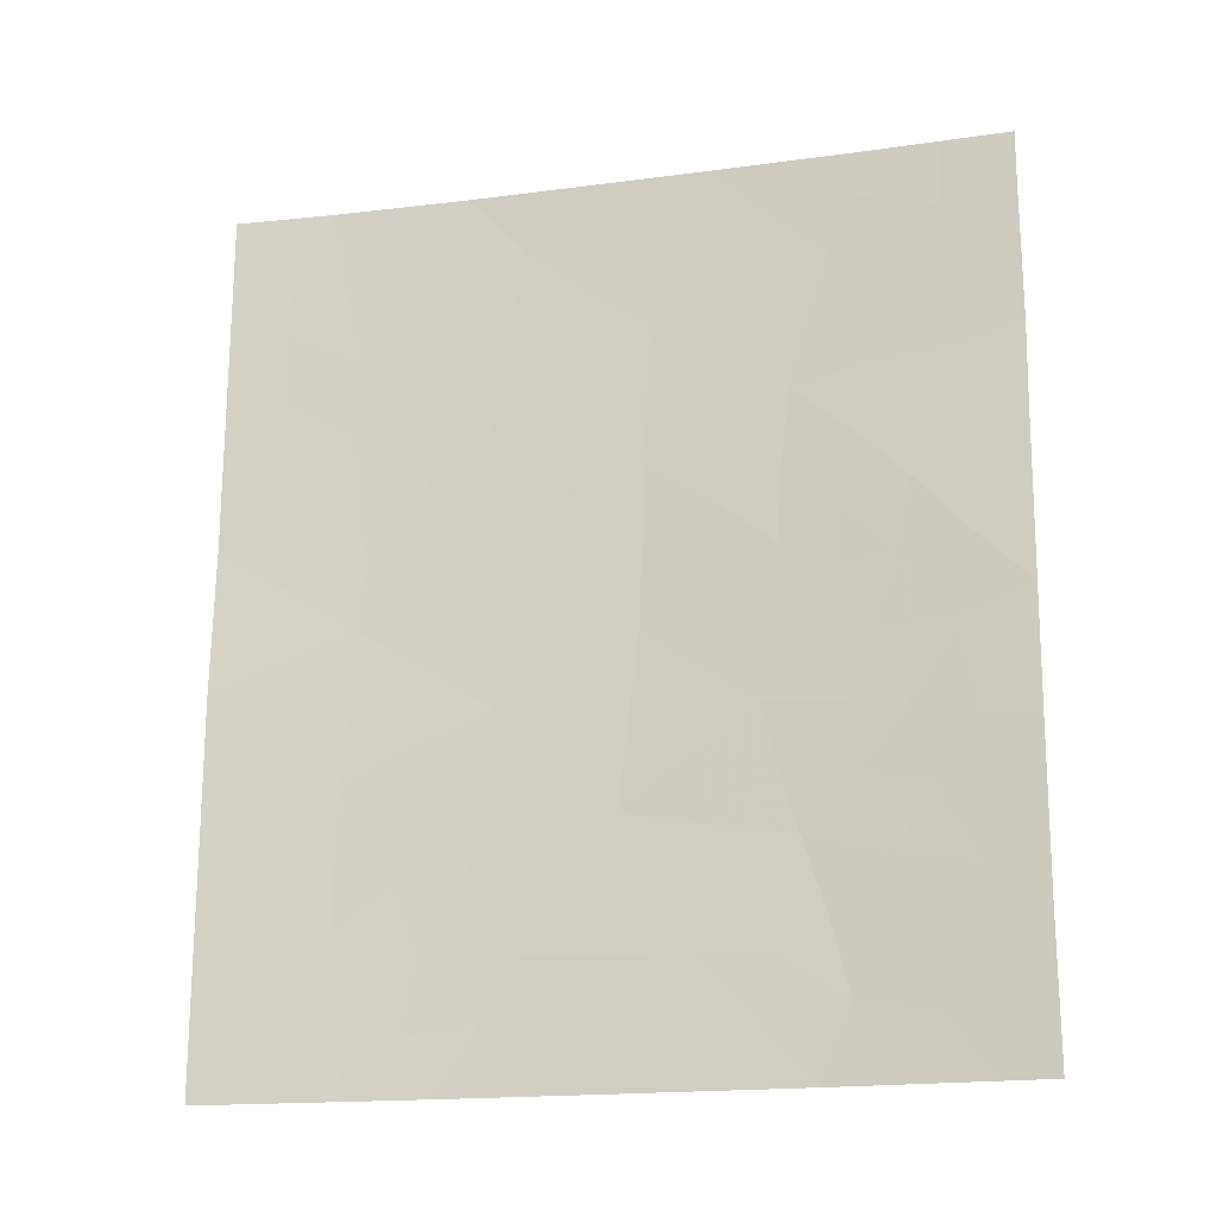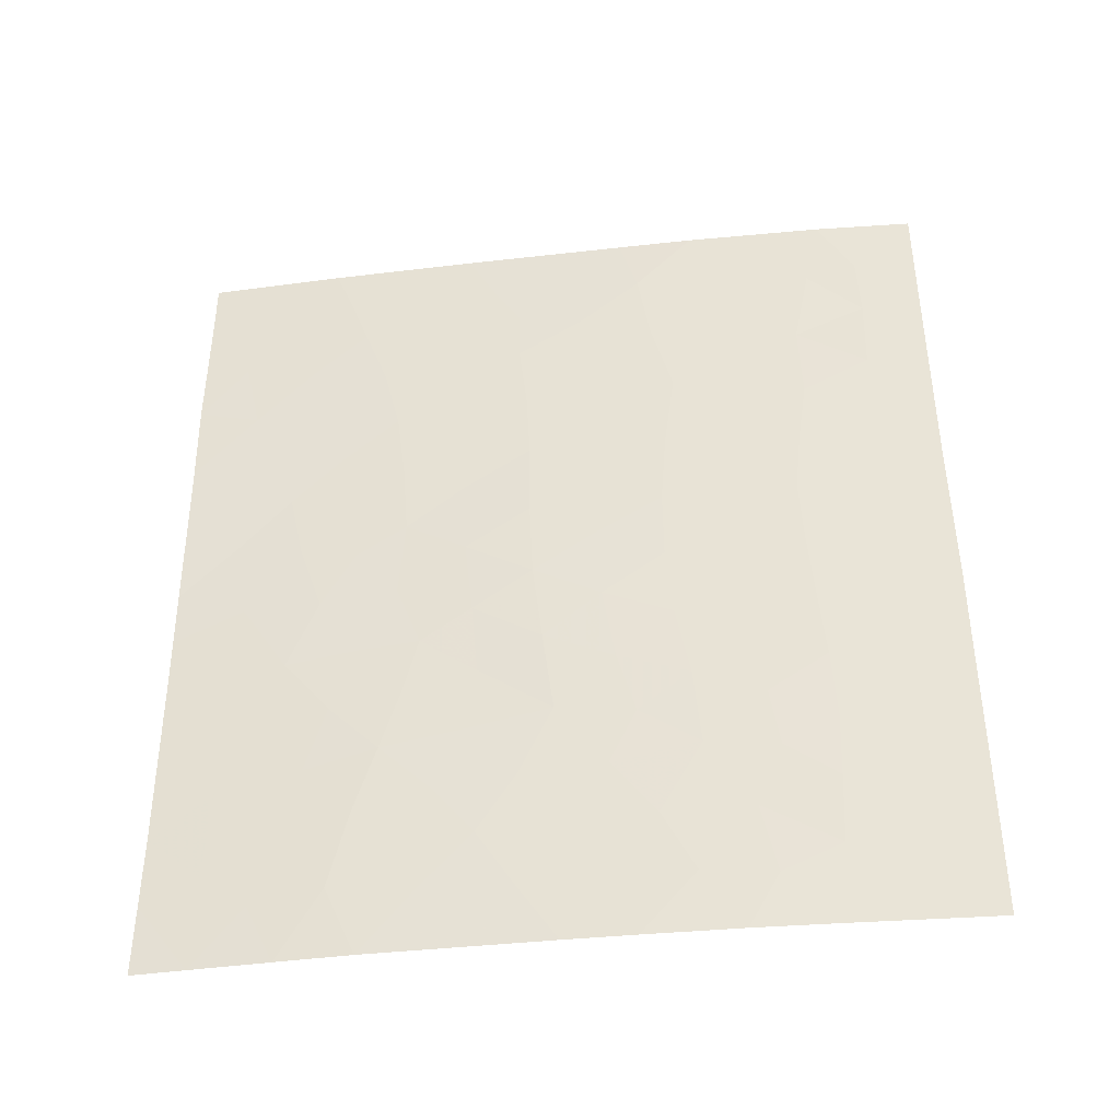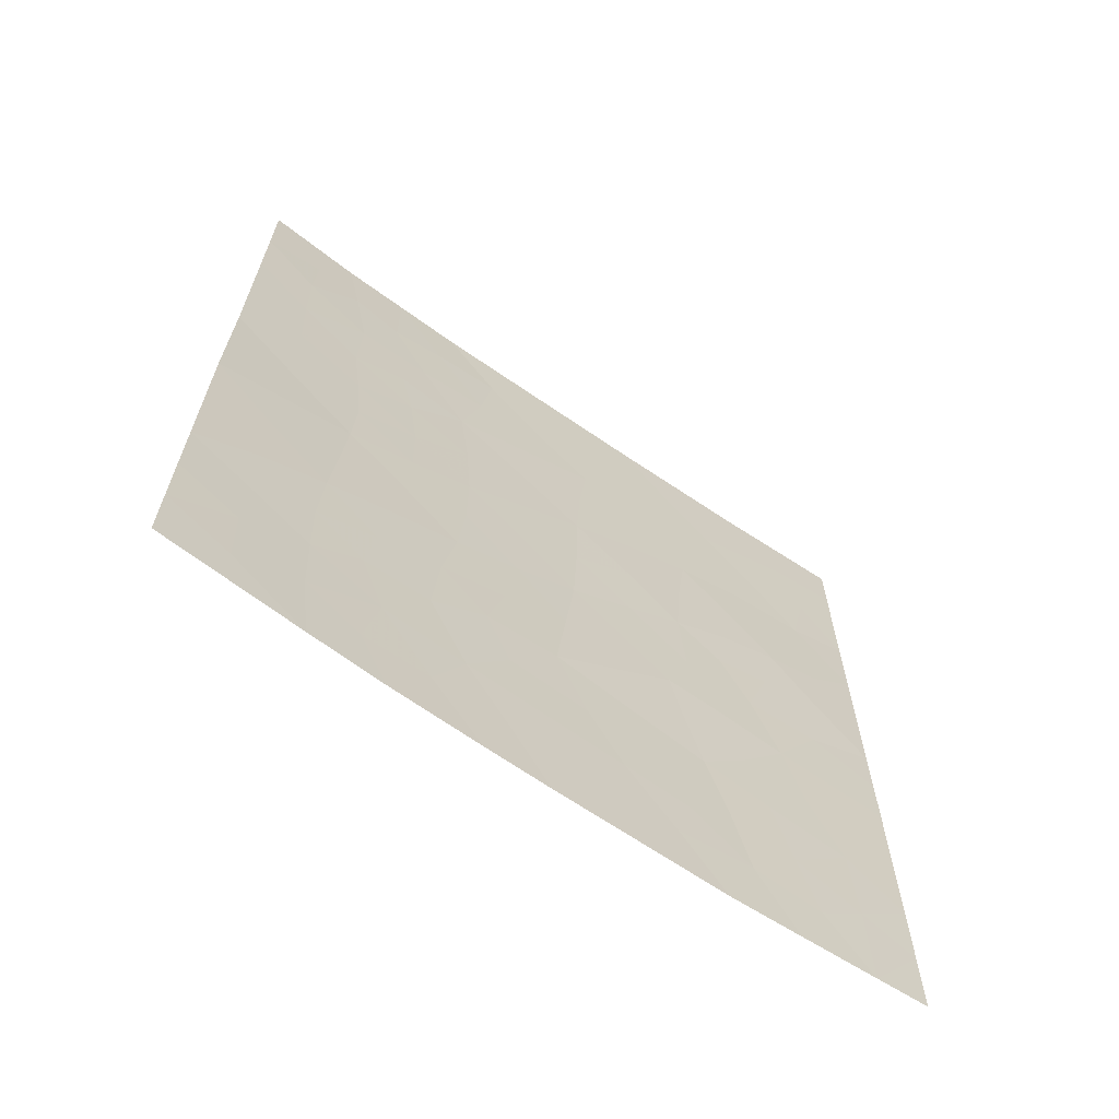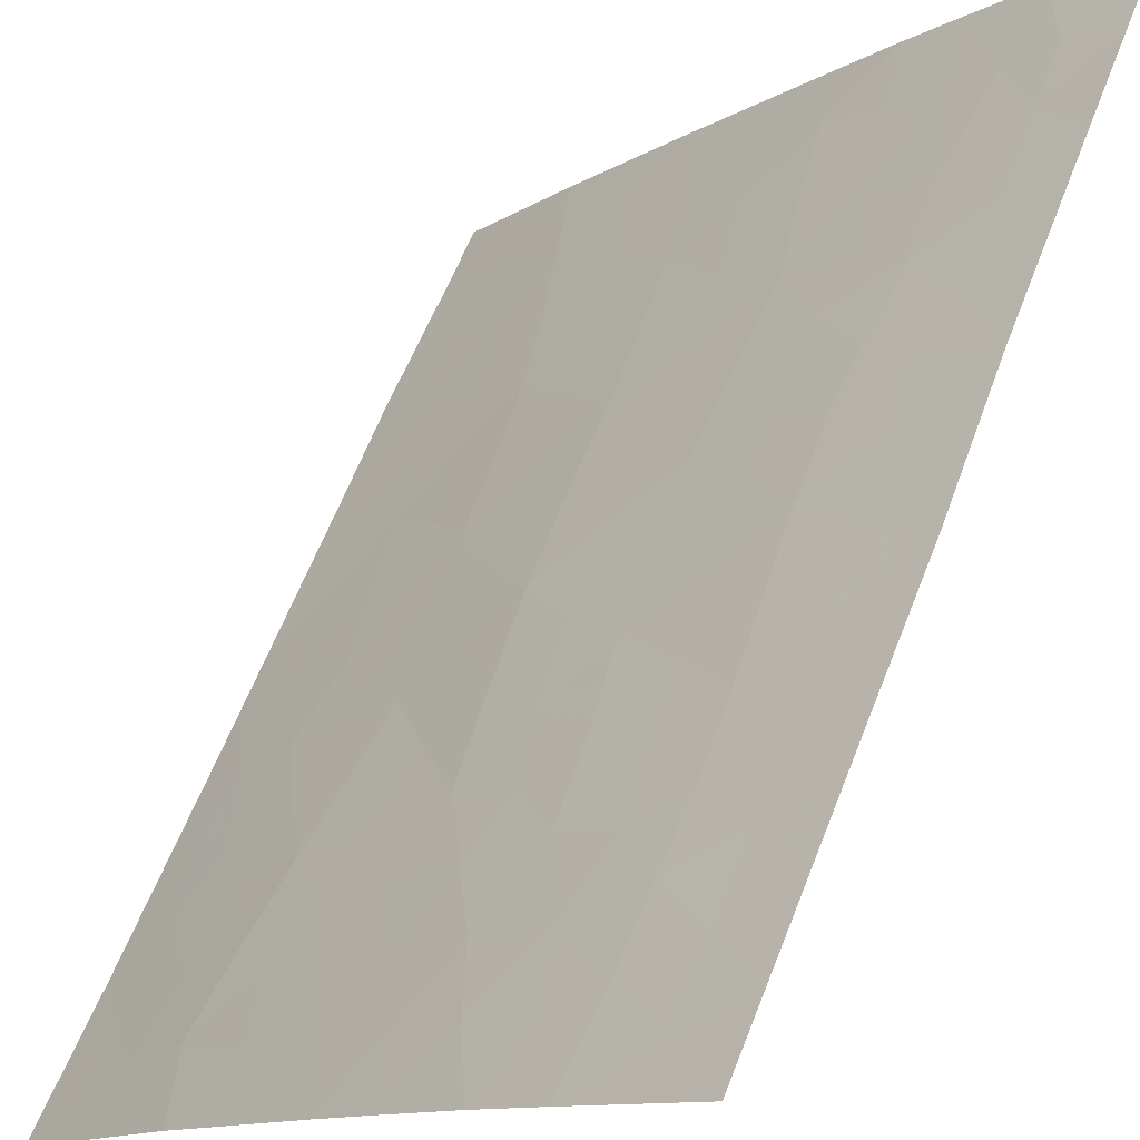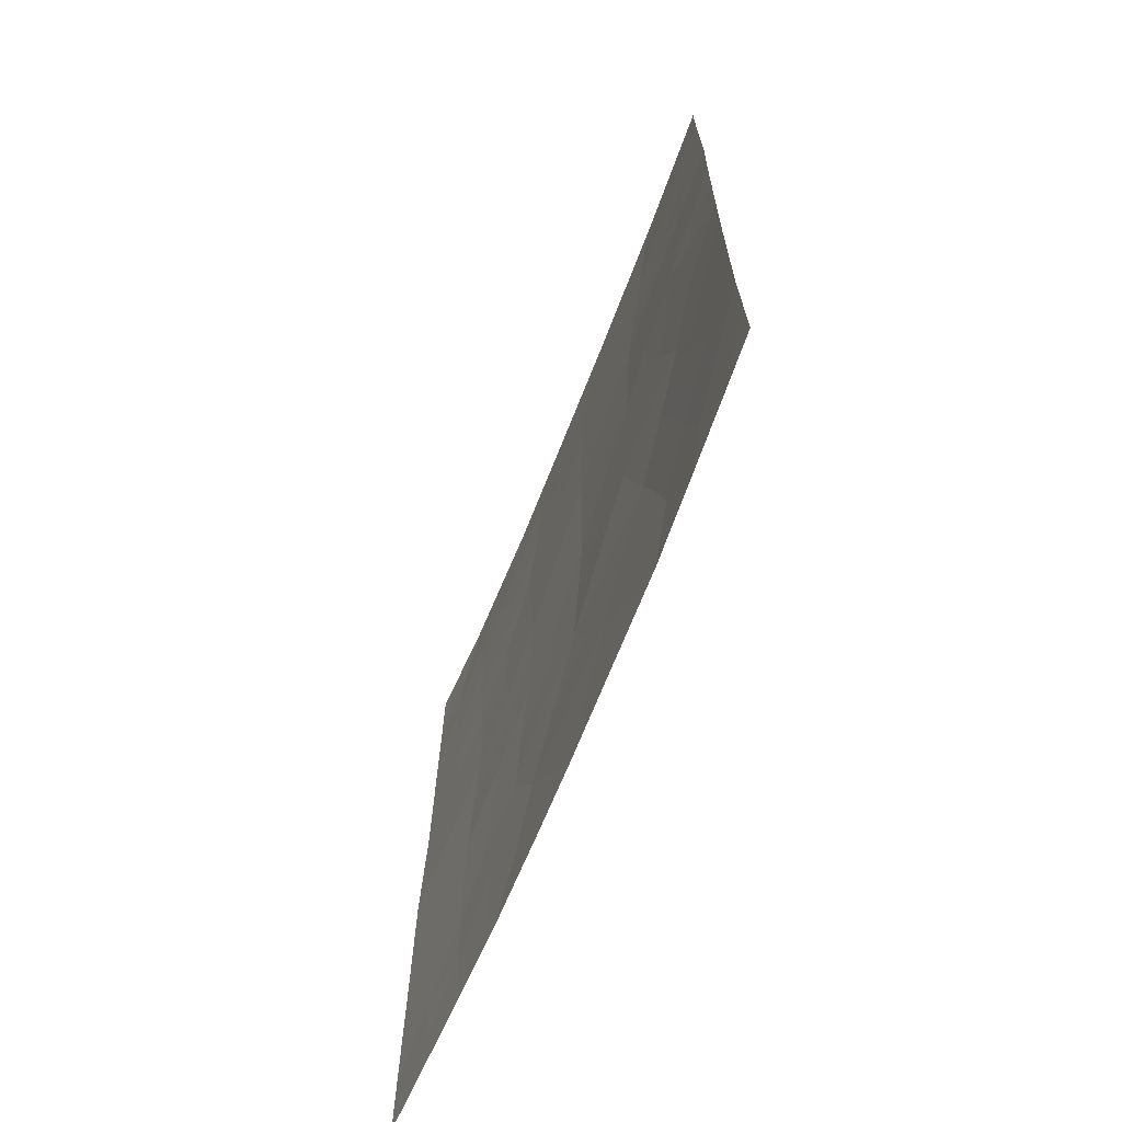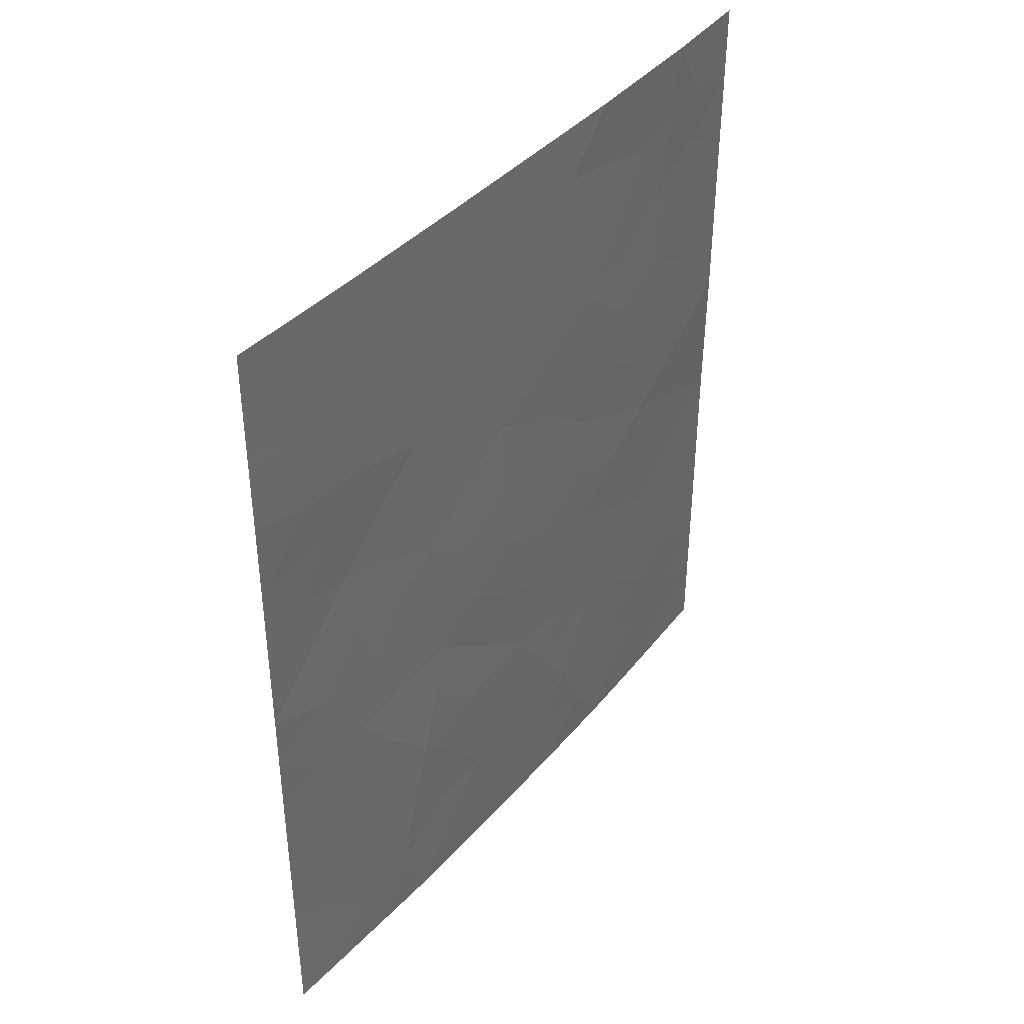
<metadata>
{"format":"obj","ext":"obj","renderer":"f3d","projection":"perspective","resolution":1024,"background":"white","views":[{"elev":-18.0,"azim":145.4,"up":"+Y"},{"elev":-40.1,"azim":-41.1,"up":"+Y"},{"elev":-65.4,"azim":96.0,"up":"+Y"},{"elev":59.9,"azim":21.3,"up":"+Z"},{"elev":-68.7,"azim":-160.6,"up":"+Y"},{"elev":40.3,"azim":-102.3,"up":"+Y"}]}
</metadata>
<code>
v -43.91 50 37.73
v -45.2 50 36.31
v -48.13 38 32.92
v -48.41 38.98 32.59
v -46.77 43.73 34.56
v -42.94 47.73 38.72
v -45 38 36.48
v -44.16 41.99 37.4
v -49.9 42.33 30.72
v -49.92 43.93 30.72
v -46.57 41.42 34.77
v -46.9 47.92 34.37
v -44.17 46.7 37.42
v -42.93 45.24 38.72
v -44.29 43.98 37.29
v -49.89 39.95 30.72
v -49.38 40.56 31.37
v -45.43 47.03 36.05
v -42.88 43.24 38.72
v -47.91 44.75 33.19
v -48.9 42.52 31.98
v -48.64 43.52 32.31
v -47.41 50 33.77
v -48.05 46.79 33.03
v -45.91 50 35.5
v -42.87 40.83 38.72
v -44.25 38 37.27
v -42.87 39.86 38.72
v -48.75 50 32.19
v -46.5 38 34.81
v -47.21 39.62 34.01
v -49.96 49.2 30.72
v -49.96 50 30.72
v -42.95 50 38.72
v -49.97 47.38 30.72
v -48.05 41.01 33.04
v -49.9 38 30.72
v -48.77 38 32.13
v -42.86 38 38.72
v -49.95 46.22 30.72
v -44.14 40.1 37.42
v -47.73 42.71 33.39
v -45.74 49.16 35.7
v -48.41 48.62 32.6
v -48.98 45.46 31.87
v -46.8 45.95 34.5
v -45.5 42.85 35.96
v -45.57 44.86 35.88
v -45.69 39.7 35.75
v -47.68 38.82 33.45
v -47.83 39.56 33.28
v -49.91 43.13 30.72
v -49.45 42.39 31.29
v -46.19 44.32 35.2
v -46.8 44.85 34.52
v -46.17 45.4 35.21
v -42.93 46.49 38.72
v -43.57 46.12 38.05
v -43.53 47.19 38.09
v -43.73 45.33 37.87
v -49.02 38.83 31.82
v -48.84 39.76 32.05
v -43.63 44.56 37.98
v -44.32 44.88 37.25
v -45.07 49 36.43
v -44.93 47.92 36.6
v -45.63 48.12 35.83
v -46.66 50 34.63
v -46.48 49.29 34.84
v -46.33 48.44 35.03
v -47.15 49.28 34.07
v -42.9 44.24 38.72
v -43.58 43.61 38.01
v -43.53 42.56 38.04
v -44.23 43.01 37.34
v -49.35 50 31.45
v -43.56 49.15 38.09
v -43.43 50 38.22
v -42.95 48.87 38.72
v -48.67 40.78 32.27
v -49.08 41.54 31.75
v -48.49 41.72 32.49
v -49.89 38.97 30.72
v -49.42 39.33 31.31
v -49.44 38 31.29
v -48.24 40.09 32.81
v -44.86 39.72 36.64
v -44.72 38.75 36.79
v -45.38 38.84 36.08
v -49.89 41.14 30.72
v -49.57 41.52 31.13
v -44.71 47.11 36.83
v -44.85 46.3 36.68
v -45.85 41.28 35.56
v -46.02 42.17 35.38
v -45.37 41.83 36.1
v -44.95 44.39 36.56
v -44.94 45.33 36.58
v -43.49 39.54 38.08
v -43.5 40.48 38.07
v -45.53 45.9 35.94
v -45.3 40.72 36.17
v -46.1 40.5 35.29
v -44.82 42.44 36.68
v -44.92 43.43 36.6
v -47.96 43.62 33.13
v -48.29 42.65 32.72
v -47.31 38 33.87
v -46.87 38.83 34.39
v -42.87 42.03 38.72
v -43.51 41.48 38.06
v -44.04 48.96 37.56
v -44.56 50 37.02
v -44.2 47.8 37.39
v -47.37 44.27 33.84
v -47.38 45.38 33.82
v -44.16 39.12 37.38
v -47.59 40.33 33.57
v -47.87 41.9 33.24
v -45.87 38 35.51
v -46.11 38.83 35.25
v -45.57 43.86 35.89
v -46.14 43.25 35.25
v -49.49 45.66 31.26
v -49.22 46.38 31.61
v -49.31 43.53 31.47
v -48.34 44.32 32.66
v -48.85 44.49 32.04
v -48.43 45.18 32.55
v -46.2 47.49 35.17
v -48.69 47.06 32.26
v -48.89 47.96 32.02
v -48.19 47.72 32.86
v -47.42 46.41 33.77
v -47.96 45.81 33.13
v -46.45 39.65 34.88
v -47.89 49.28 33.21
v -47.59 48.4 33.56
v -48.08 50 32.98
v -48.59 49.4 32.38
v -47.5 47.39 33.67
v -46.83 46.96 34.46
v -44.72 41.45 36.8
v -43.52 48.26 38.11
v -46.86 40.44 34.42
v -47.35 41.19 33.86
v -47.29 43.18 33.93
v -47.22 42.13 33.99
v -49.55 48.17 31.22
v -49.96 48.29 30.72
v -49.93 45.08 30.72
v -49.41 44.72 31.34
v -48.54 46.15 32.42
v -46.15 46.48 35.24
v -46.67 42.6 34.66
v -43.56 38 37.99
v -42.86 38.93 38.72
v -49.32 49.1 31.49
v -44.63 40.61 36.9
v -44.12 41.03 37.44
v -44.26 45.77 37.32
v -43.51 38.59 38.05
v -46.9 48.68 34.37
v -44.55 48.77 37.01
v -49.41 47.13 31.4
f 52 126 53
f 54 55 56
f 57 58 59
f 61 62 4
f 60 63 64
f 65 66 67
f 23 68 71
f 69 70 163
f 25 2 43
f 72 73 63
f 74 75 73
f 29 140 76
f 77 78 79
f 80 81 82
f 83 84 85
f 62 80 86
f 87 88 89
f 40 35 165
f 90 9 91
f 53 81 91
f 92 13 93
f 94 95 96
f 97 98 64
f 41 100 99
f 93 98 101
f 102 103 94
f 75 104 105
f 22 106 107
f 110 111 74
f 114 92 66
f 55 115 116
f 162 117 99
f 51 86 118
f 107 119 82
f 120 121 89
f 54 122 123
f 127 128 129
f 67 130 70
f 131 132 133
f 134 116 135
f 121 109 136
f 137 71 138
f 139 137 140
f 134 141 142
f 104 143 96
f 145 118 146
f 115 147 106
f 148 146 119
f 32 149 150
f 151 124 152
f 129 153 135
f 131 153 125
f 128 126 152
f 56 154 101
f 144 59 114
f 142 130 154
f 95 155 123
f 97 105 122
f 102 159 87
f 111 100 160
f 132 149 158
f 155 148 147
f 138 141 133
f 103 136 145
f 160 159 143
f 31 50 51
f 51 50 4
f 9 52 53
f 52 10 126
f 53 126 21
f 48 54 56
f 54 5 55
f 56 55 46
f 6 57 59
f 57 14 58
f 59 58 13
f 14 60 58
f 58 161 13
f 38 61 4
f 61 84 62
f 161 60 64
f 60 14 63
f 64 63 15
f 43 65 67
f 65 164 66
f 67 66 18
f 68 25 69
f 43 69 25
f 69 43 70
f 14 72 63
f 72 19 73
f 63 73 15
f 19 74 73
f 74 8 75
f 73 75 15
f 32 33 76
f 76 158 32
f 6 144 79
f 77 1 78
f 79 78 34
f 36 80 82
f 80 17 81
f 82 81 21
f 37 83 85
f 83 16 84
f 85 84 61
f 4 62 86
f 62 17 80
f 86 80 36
f 49 87 89
f 87 41 117
f 89 88 7
f 125 40 165
f 62 84 17
f 9 53 91
f 53 21 81
f 91 81 17
f 18 92 93
f 93 13 161
f 102 94 96
f 94 11 95
f 96 95 47
f 15 97 64
f 97 48 98
f 64 98 161
f 26 28 100
f 99 100 28
f 18 93 101
f 93 161 98
f 101 98 48
f 102 49 103
f 94 103 11
f 15 75 105
f 75 8 104
f 105 104 47
f 21 22 107
f 107 106 42
f 30 108 109
f 108 3 50
f 109 108 50
f 19 110 74
f 110 26 111
f 74 111 8
f 1 112 113
f 113 164 65
f 113 65 2
f 164 114 66
f 114 13 92
f 66 92 18
f 46 55 116
f 55 5 115
f 116 115 20
f 2 65 43
f 99 117 41
f 31 51 118
f 51 4 86
f 118 86 36
f 4 3 38
f 21 107 82
f 107 42 119
f 82 119 36
f 7 120 89
f 120 30 121
f 89 121 49
f 5 54 123
f 54 48 122
f 123 122 47
f 45 124 125
f 124 40 125
f 21 126 22
f 20 127 129
f 127 22 128
f 129 128 45
f 43 67 70
f 67 18 130
f 70 130 12
f 24 131 133
f 131 165 132
f 133 132 44
f 24 134 135
f 134 46 116
f 135 116 20
f 49 121 136
f 121 30 109
f 136 109 31
f 44 137 138
f 137 23 71
f 138 71 163
f 29 139 140
f 139 23 137
f 140 137 44
f 46 134 142
f 134 24 141
f 142 141 12
f 47 104 96
f 104 8 143
f 96 143 102
f 127 106 22
f 1 77 112
f 11 145 146
f 145 31 118
f 146 118 36
f 127 20 106
f 115 5 147
f 106 147 42
f 42 148 119
f 148 11 146
f 119 146 36
f 149 35 150
f 35 149 165
f 10 151 152
f 151 40 124
f 152 124 45
f 20 129 135
f 129 45 153
f 135 153 24
f 165 131 125
f 131 24 153
f 125 153 45
f 45 128 152
f 128 22 126
f 152 126 10
f 48 56 101
f 56 46 154
f 101 154 18
f 164 112 114
f 144 6 59
f 114 59 13
f 46 142 154
f 142 12 130
f 154 130 18
f 47 95 123
f 95 11 155
f 123 155 5
f 48 97 122
f 97 15 105
f 122 105 47
f 156 27 162
f 157 162 99
f 158 76 140
f 158 140 44
f 49 102 87
f 87 159 41
f 8 111 160
f 111 26 100
f 160 100 41
f 44 132 158
f 132 165 149
f 5 155 147
f 155 11 148
f 147 148 42
f 44 138 133
f 138 12 141
f 133 141 24
f 11 103 145
f 103 49 136
f 145 136 31
f 88 87 117
f 7 88 27
f 8 160 143
f 160 41 159
f 143 159 102
f 60 161 58
f 144 77 79
f 84 16 17
f 90 91 17
f 162 27 117
f 39 156 162
f 157 99 28
f 88 117 27
f 71 68 69
f 77 144 112
f 85 61 38
f 112 144 114
f 39 162 157
f 163 70 12
f 112 164 113
f 163 71 69
f 138 163 12
f 20 115 106
f 90 17 16
f 50 3 4
f 109 50 31
f 158 149 32

</code>
